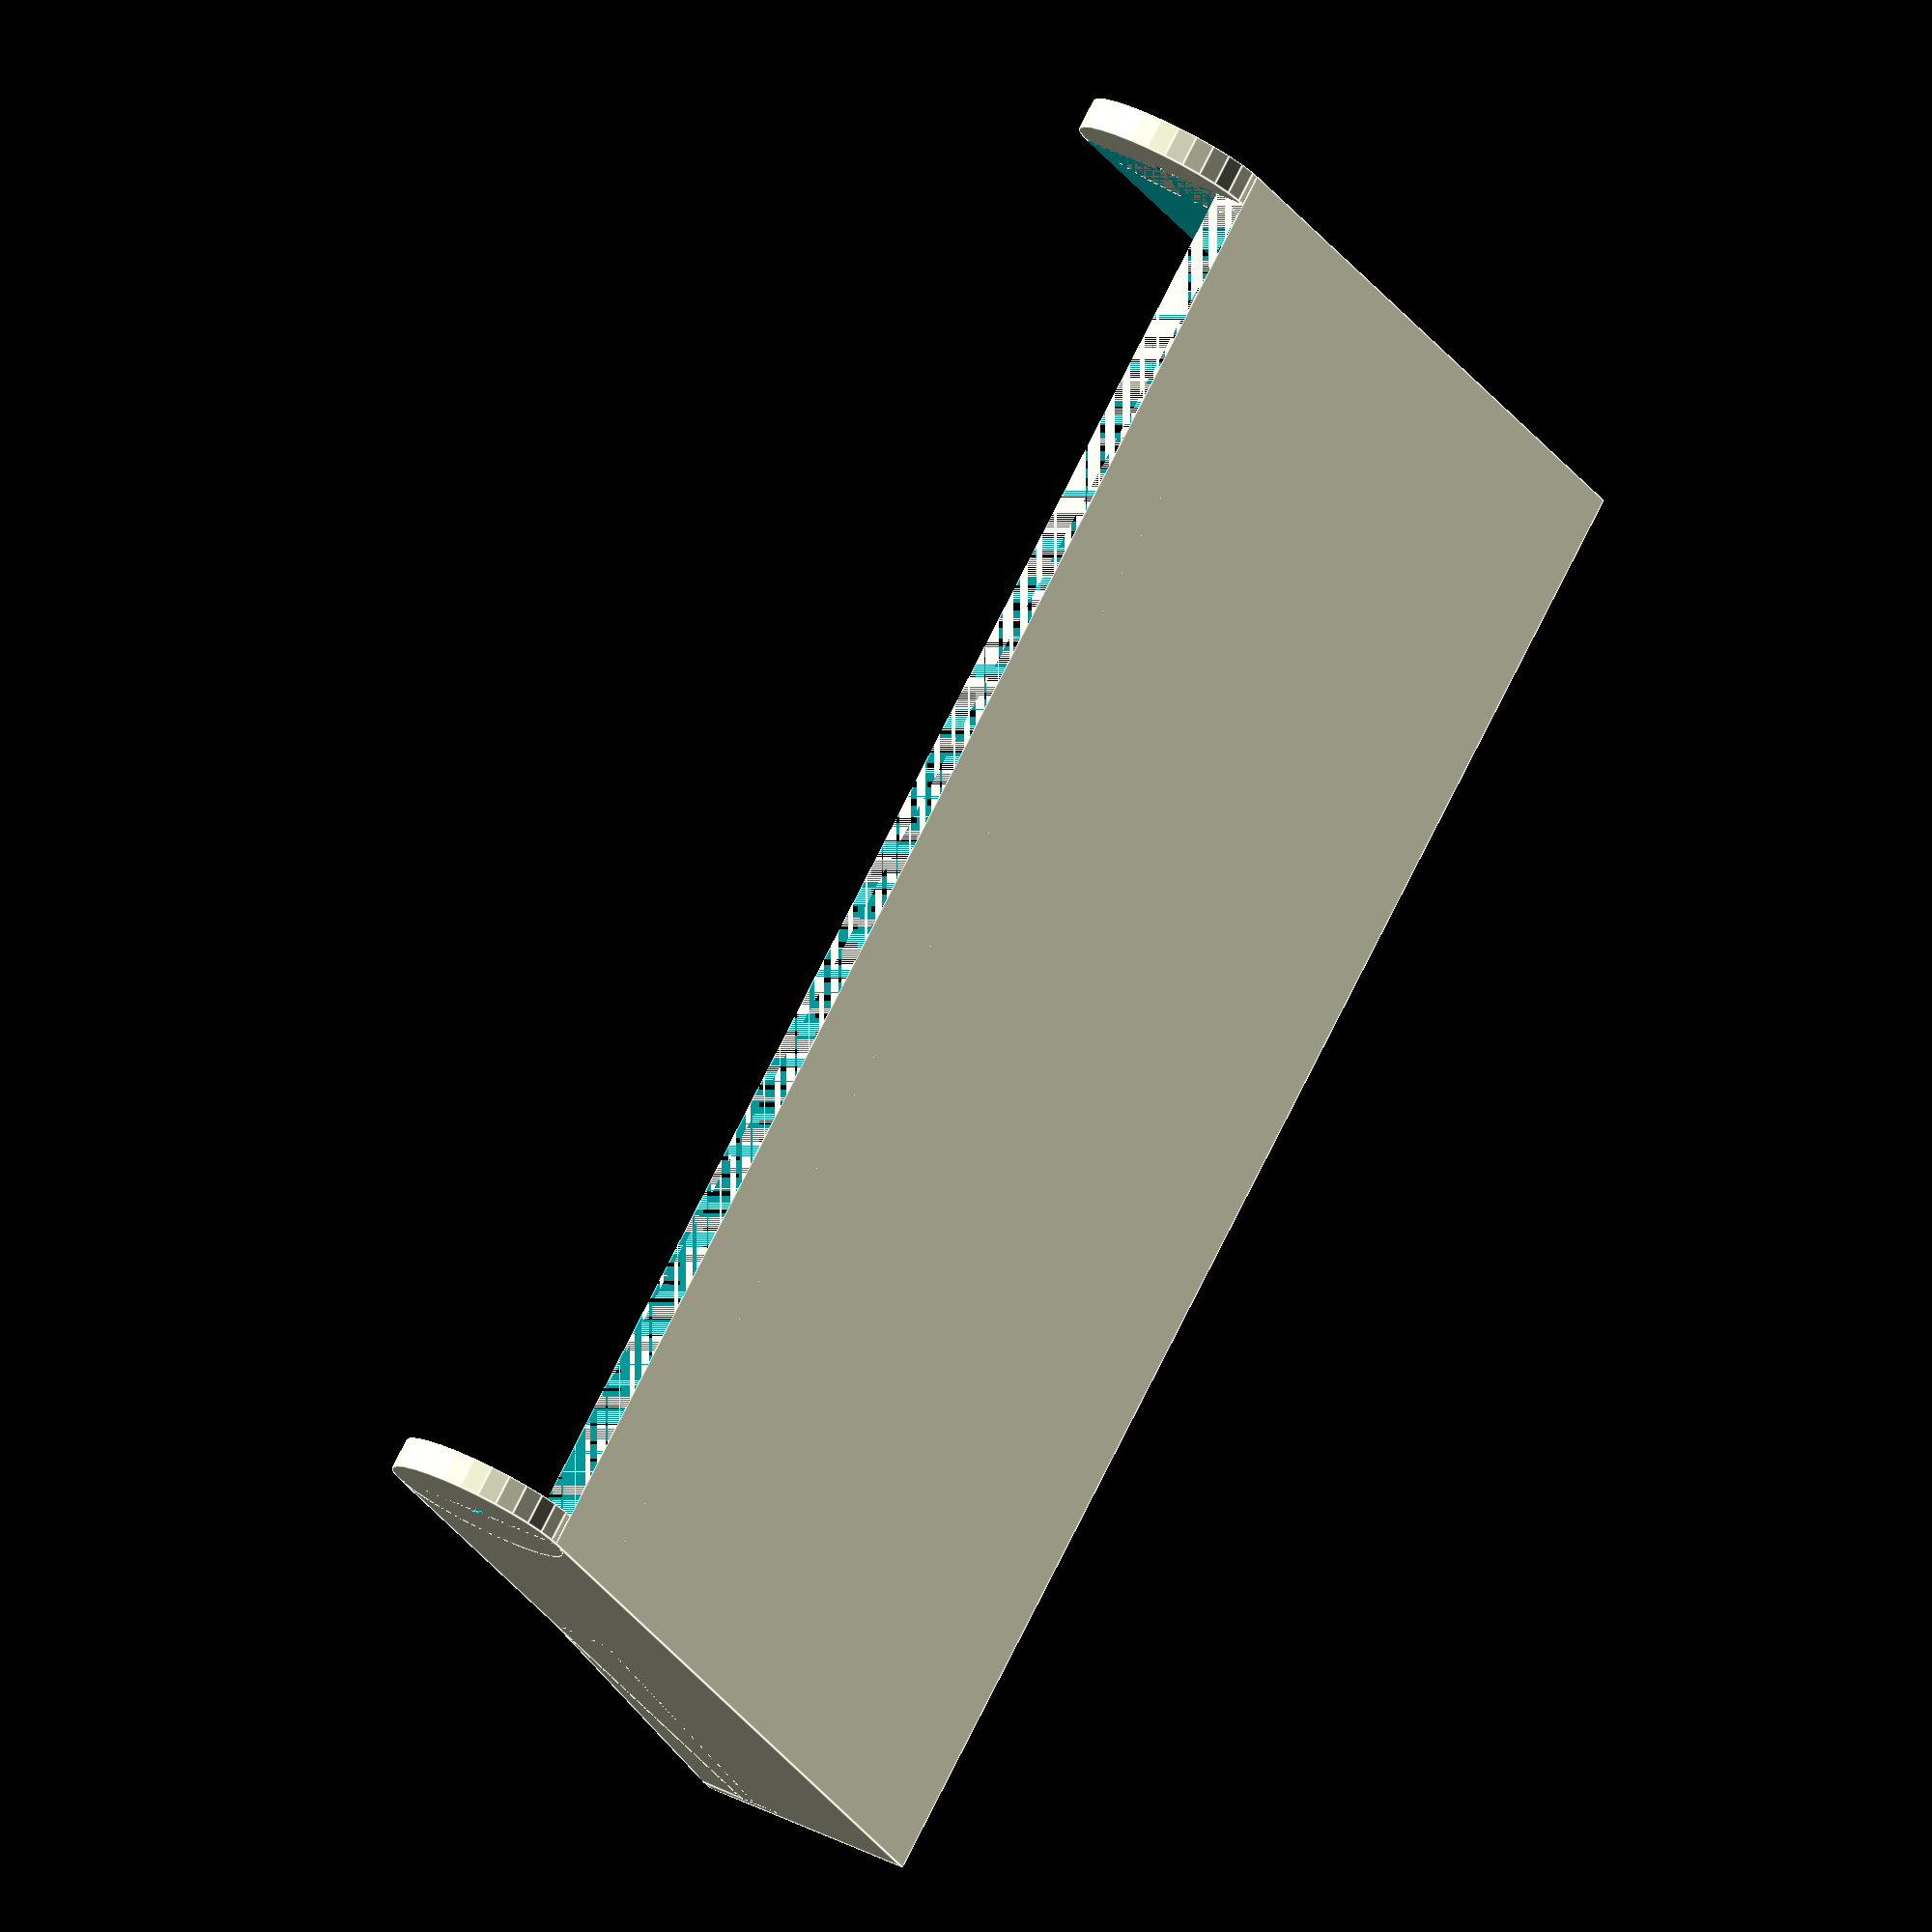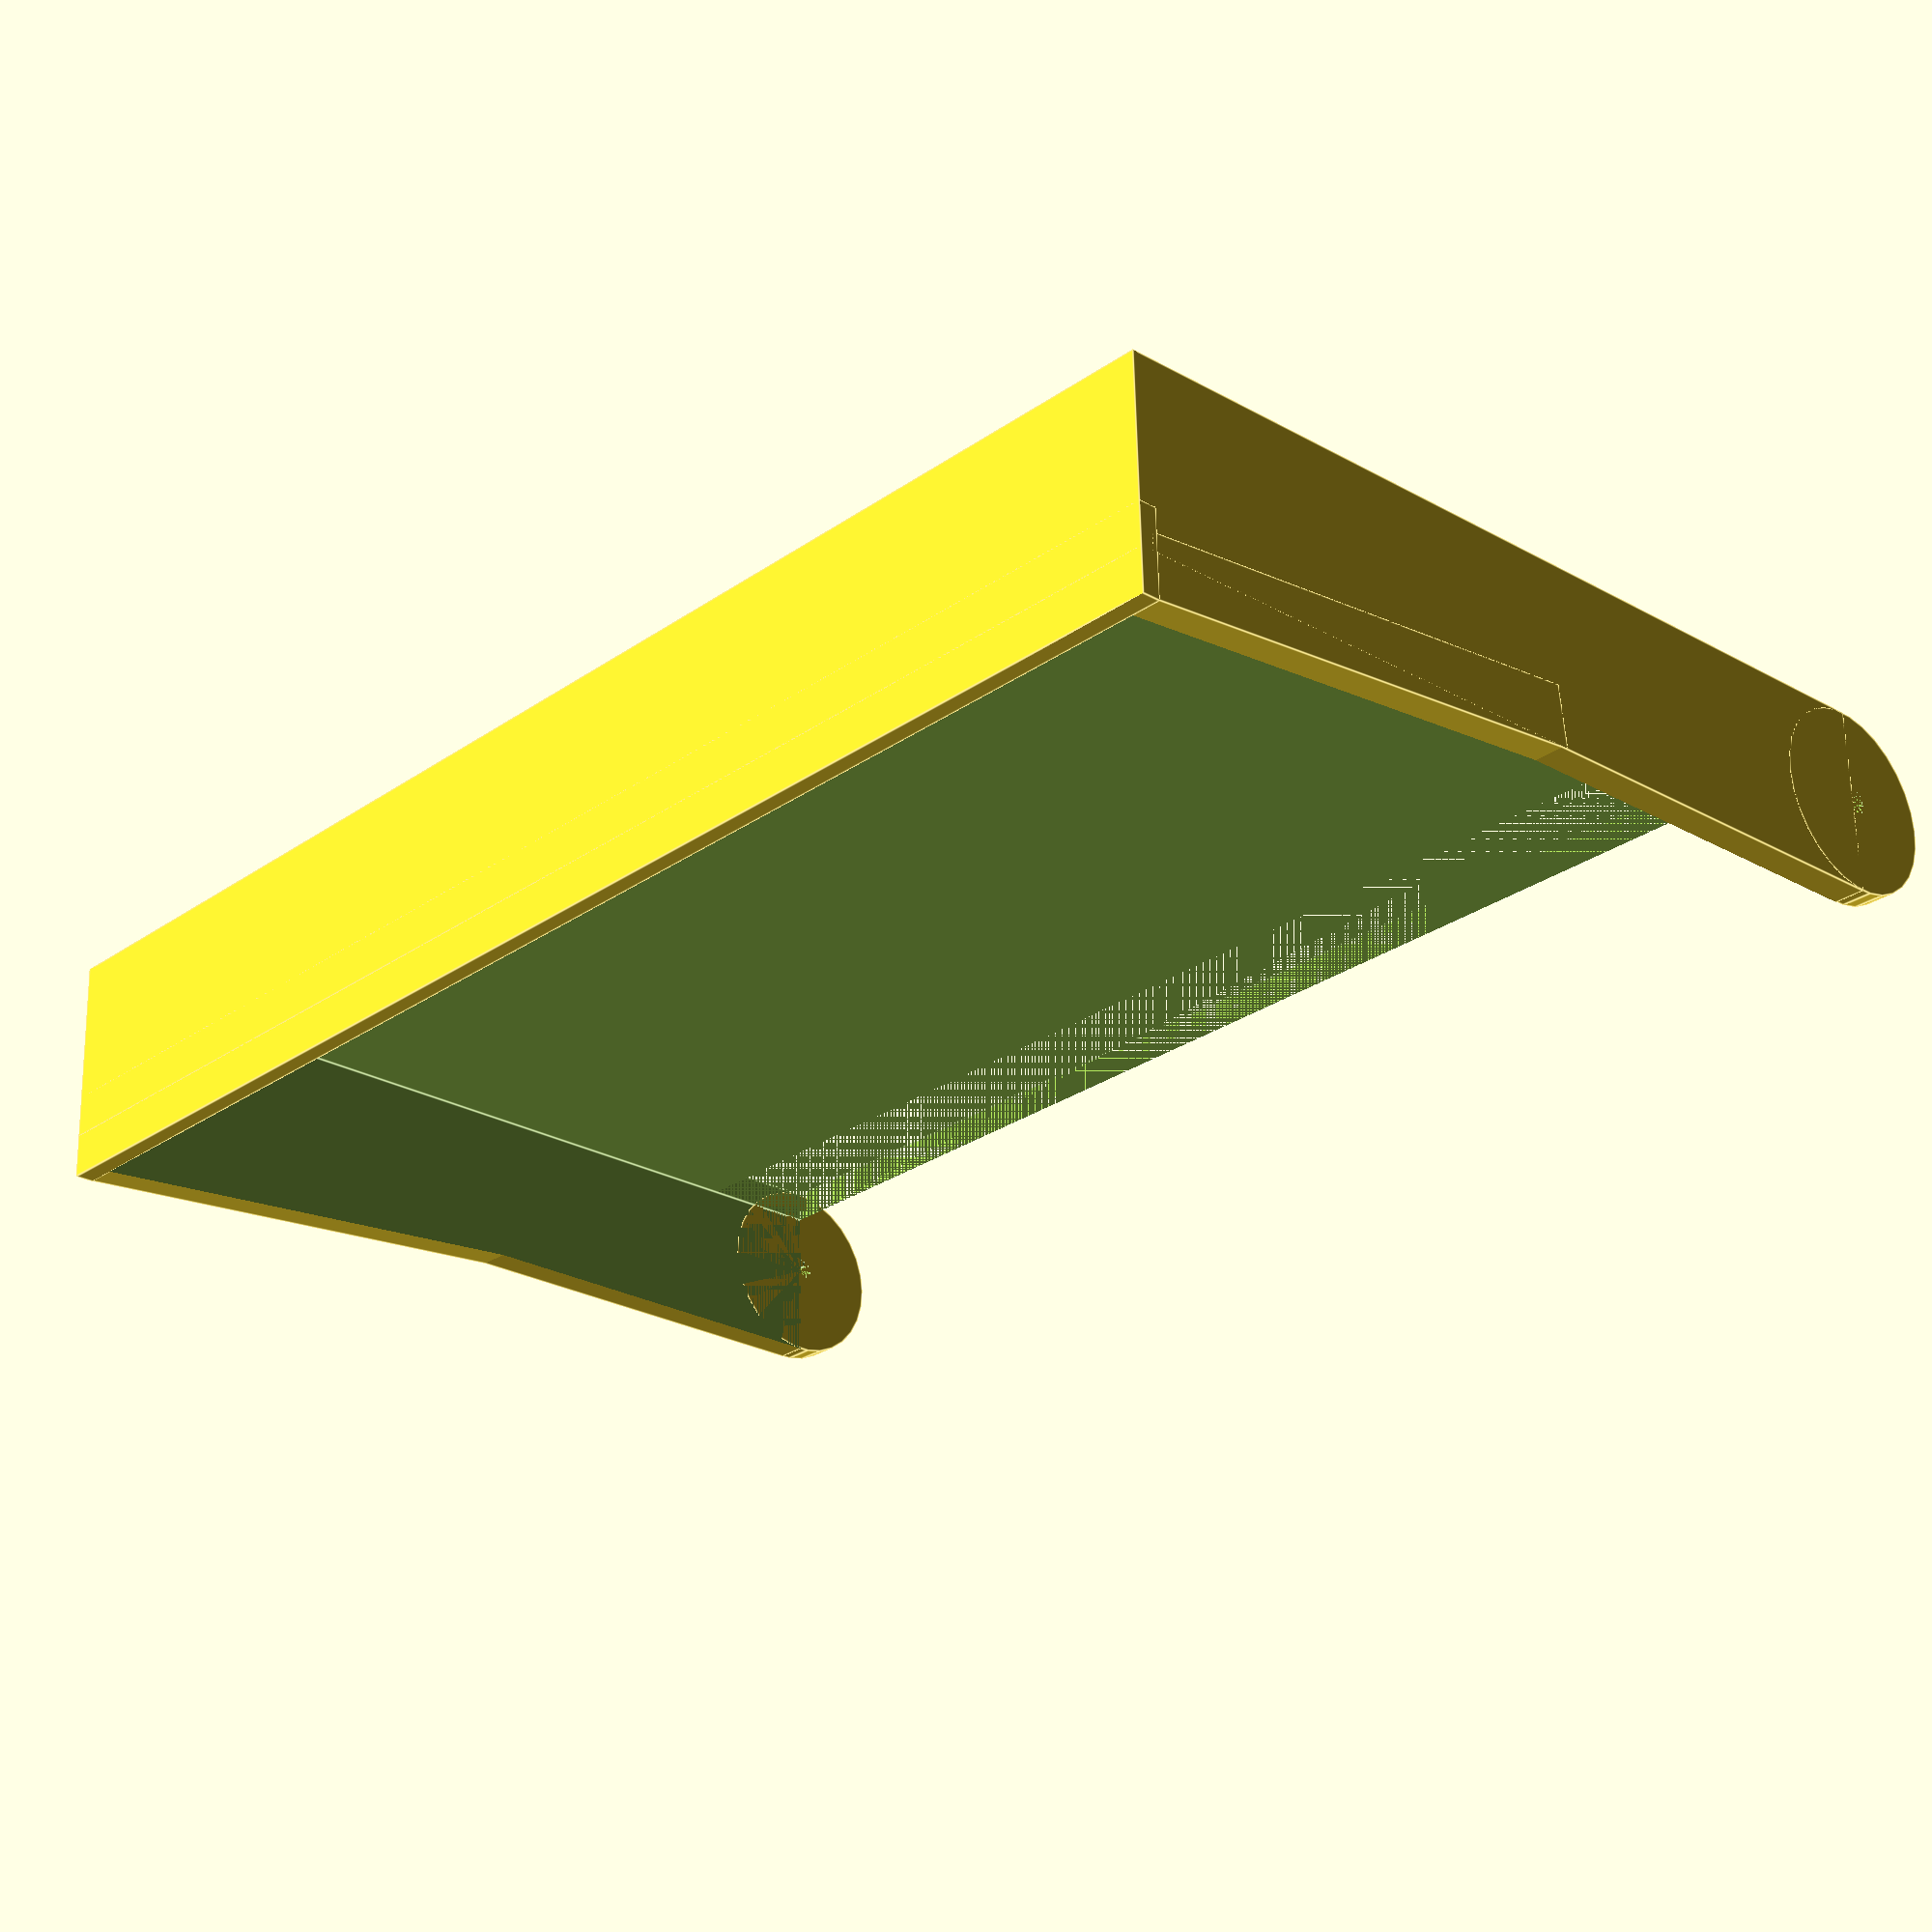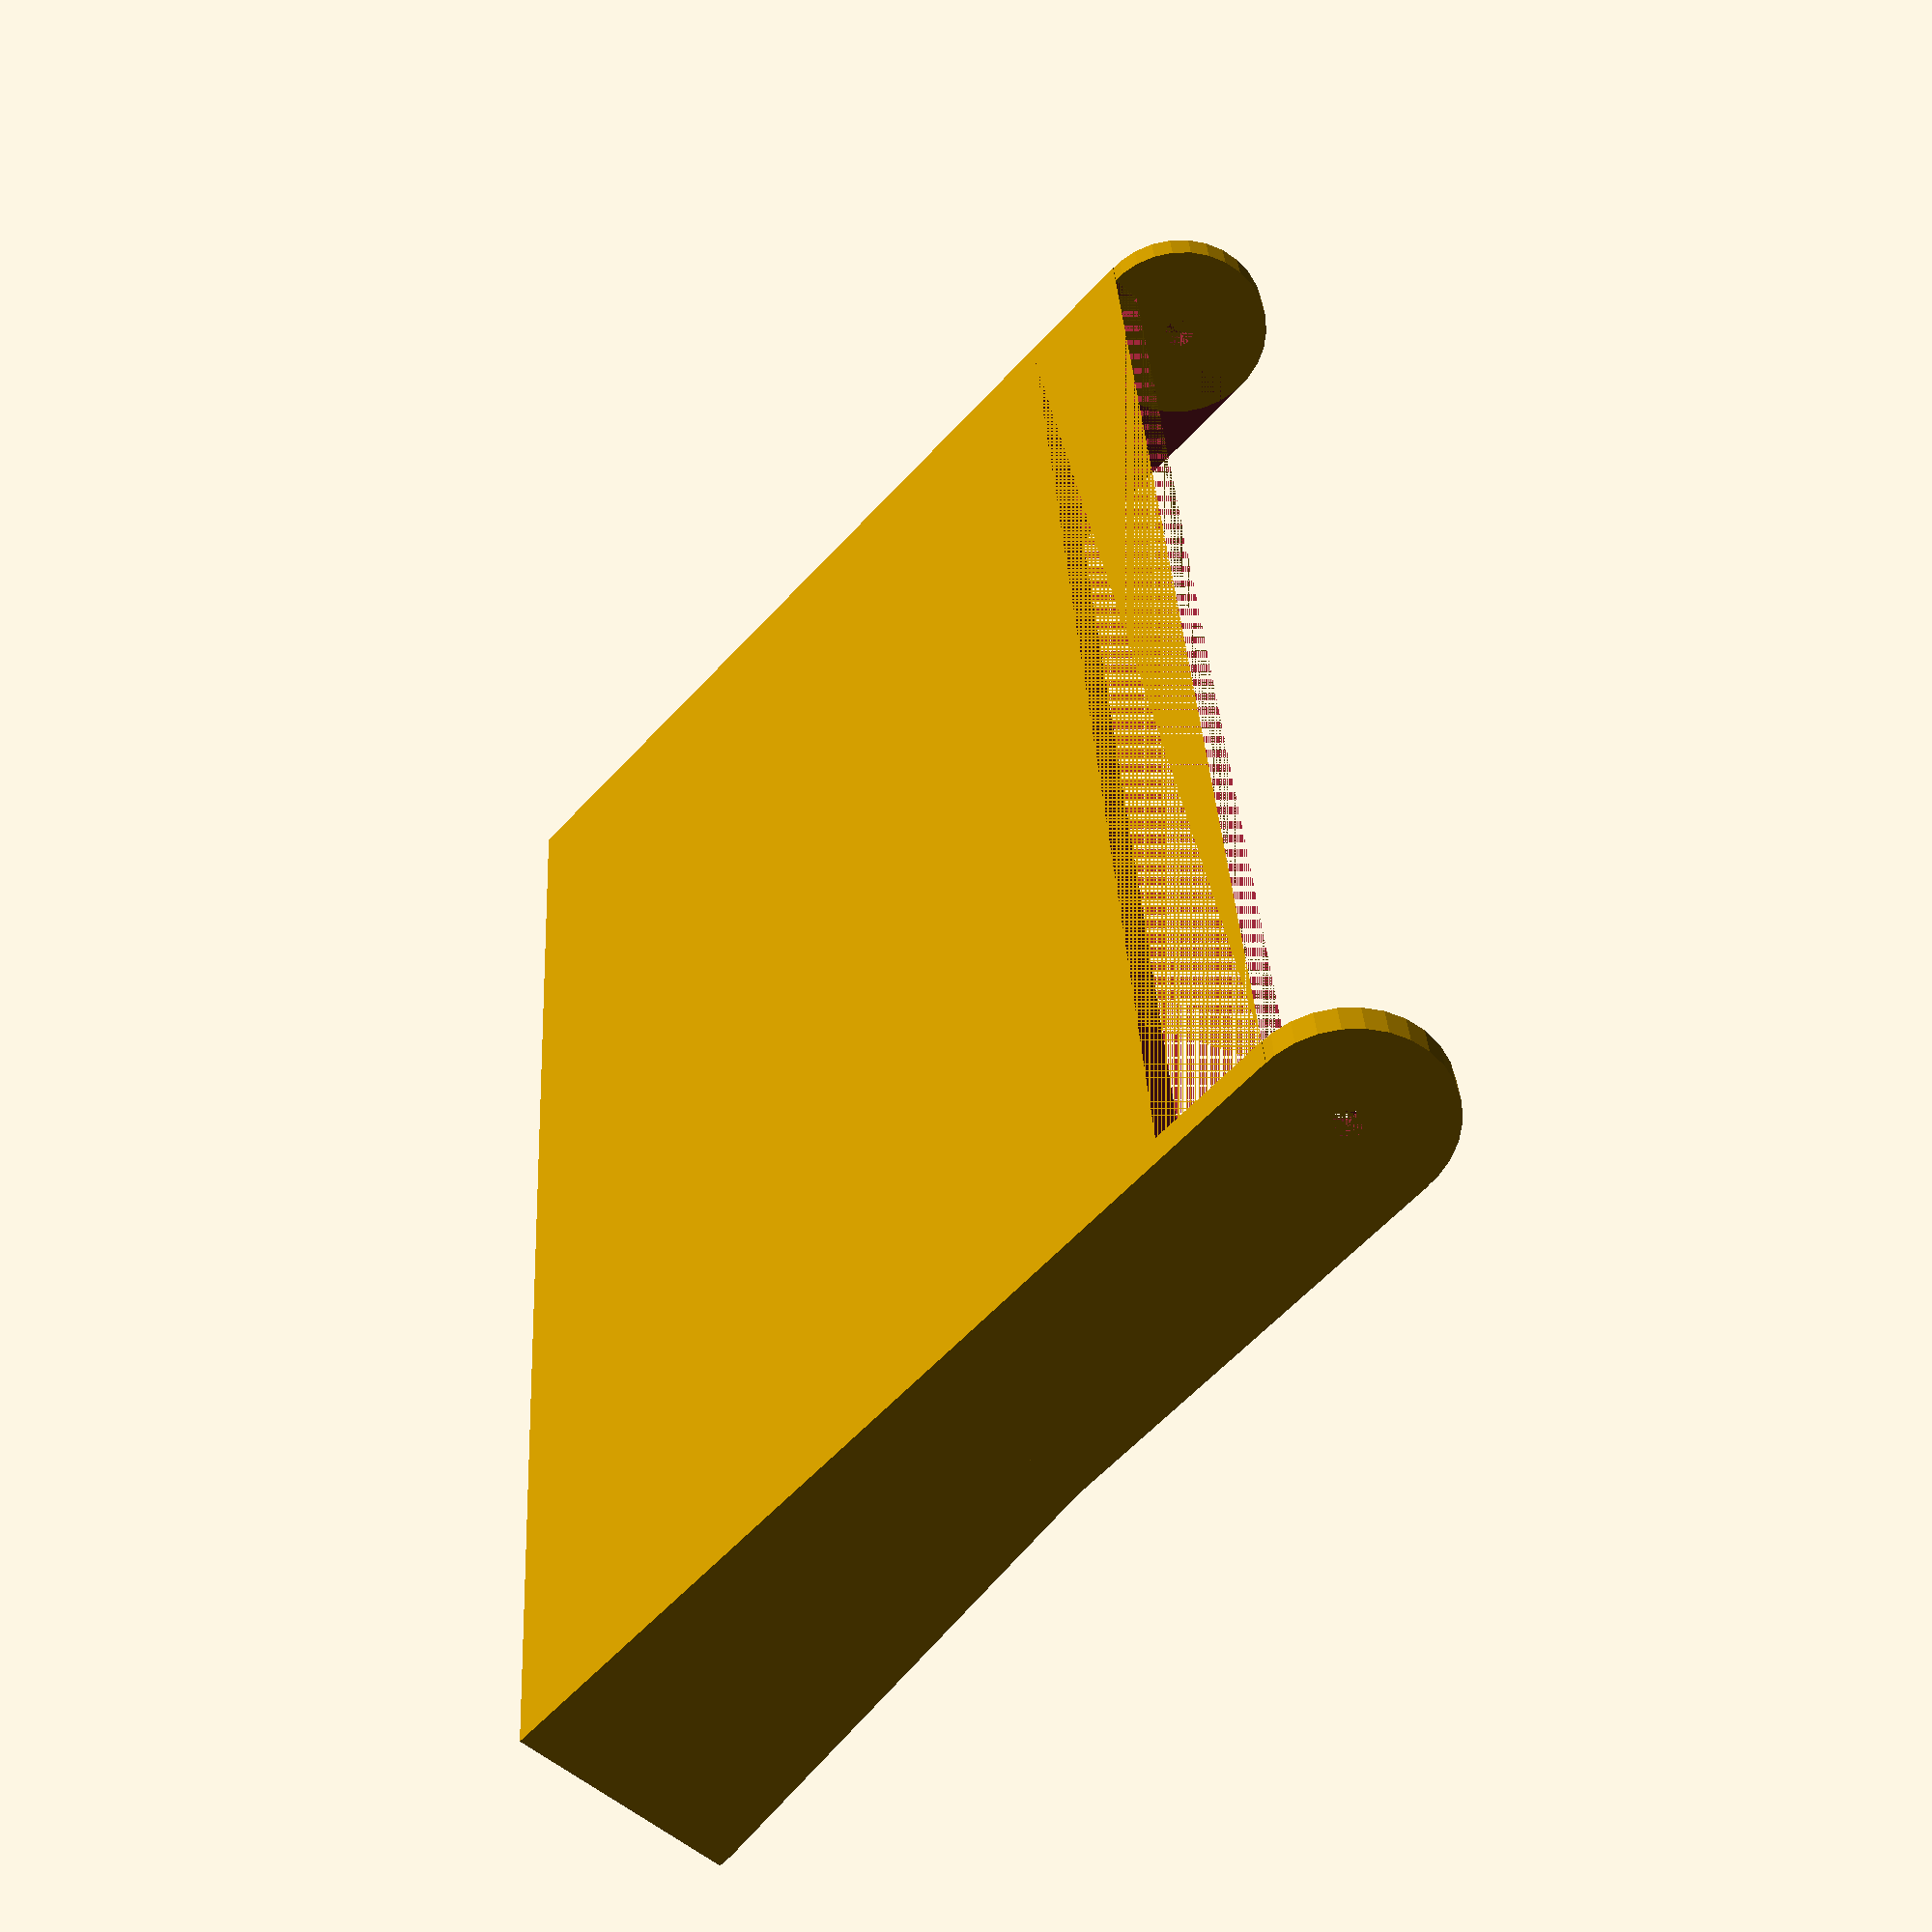
<openscad>
module Display_top(){
    
    WIDTH = 150;
    DEPTH = 243;//233;//210;
    HEIGHT = 30;
    OUTER_WALL = 5;
    HINGE_BOLT_SHAFT_DIAMETER = 5;

    difference(){
        union(){
            difference(){
                
                // Main box
                union(){
                    cube([WIDTH, DEPTH, HEIGHT]);
                            // Cut-off keyboard lip
                    translate([WIDTH-2, 0, 27]){
                        rotate([-5,0,90]){
                            //color("green")
                            //Keyboard();
                            cube([DEPTH,81,10]);
                        }
                    }
                    translate([WIDTH-3, 0, 23]){
                        cube([3,DEPTH,14]);
                    }
                }
                
                // Make room for electronics
                translate([-OUTER_WALL, OUTER_WALL, OUTER_WALL]){
                    cube([WIDTH+2,DEPTH-(OUTER_WALL*2),HEIGHT+OUTER_WALL]);
                }
                
                // Opening for case top
                translate([0,OUTER_WALL,0]){
                    //#cube([26,DEPTH-(OUTER_WALL*2), OUTER_WALL]);
                    cube([20,DEPTH-(OUTER_WALL*2), OUTER_WALL]);
                }
            }
            
            // Hinge
            translate([0,0,HEIGHT/2]){
                rotate([-90,0,0]){
                    cylinder(r=HEIGHT/2,h=OUTER_WALL);
                }
            }
            translate([0,DEPTH-OUTER_WALL,HEIGHT/2]){
                rotate([-90,0,0]){
                    cylinder(r=HEIGHT/2,h=OUTER_WALL);
                }
            }   
        } 
        
        // Holes for hinge bolts
        translate([0,0,HEIGHT/2]){
            rotate([-90,0,0]){
                cylinder(r=HINGE_BOLT_SHAFT_DIAMETER/2,h=OUTER_WALL);
            }
        }
        translate([0,DEPTH-OUTER_WALL,HEIGHT/2]){
            rotate([-90,0,0]){
                cylinder(r=HINGE_BOLT_SHAFT_DIAMETER/2,h=OUTER_WALL);
            }
        } 
    }
}

Display_top();
</openscad>
<views>
elev=144.4 azim=308.7 roll=54.7 proj=o view=edges
elev=116.1 azim=42.9 roll=181.2 proj=p view=edges
elev=53.7 azim=4.7 roll=227.5 proj=p view=wireframe
</views>
